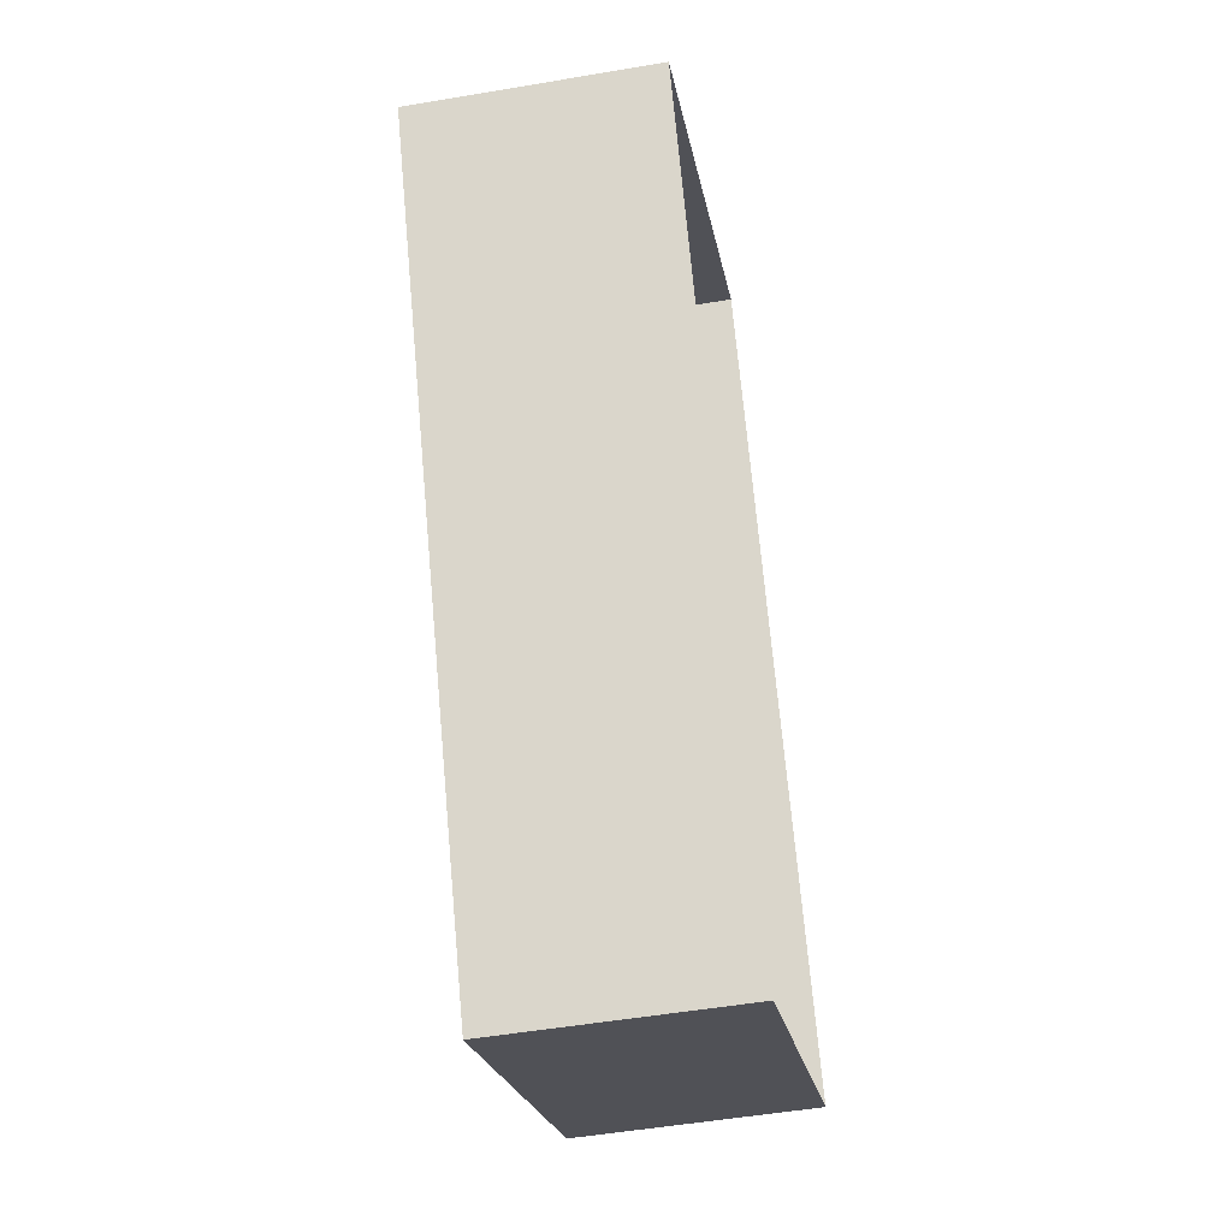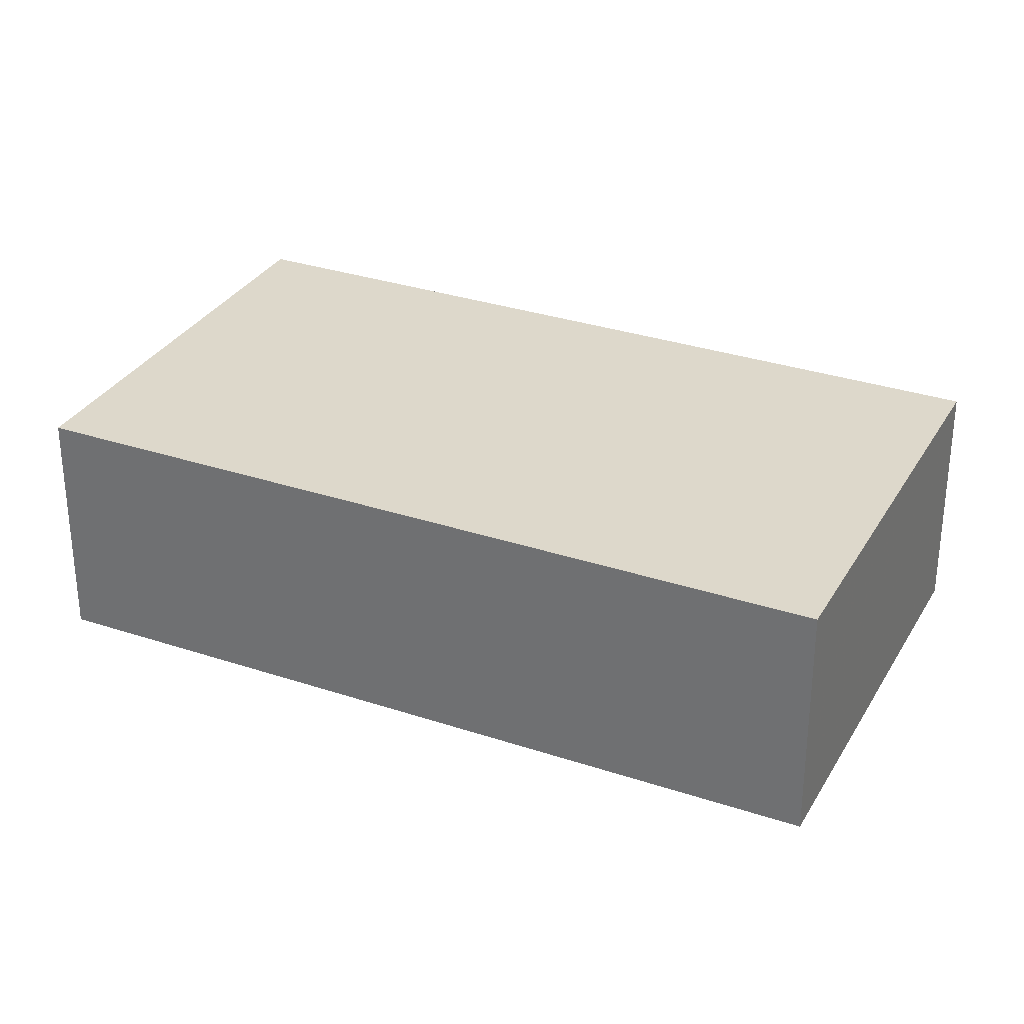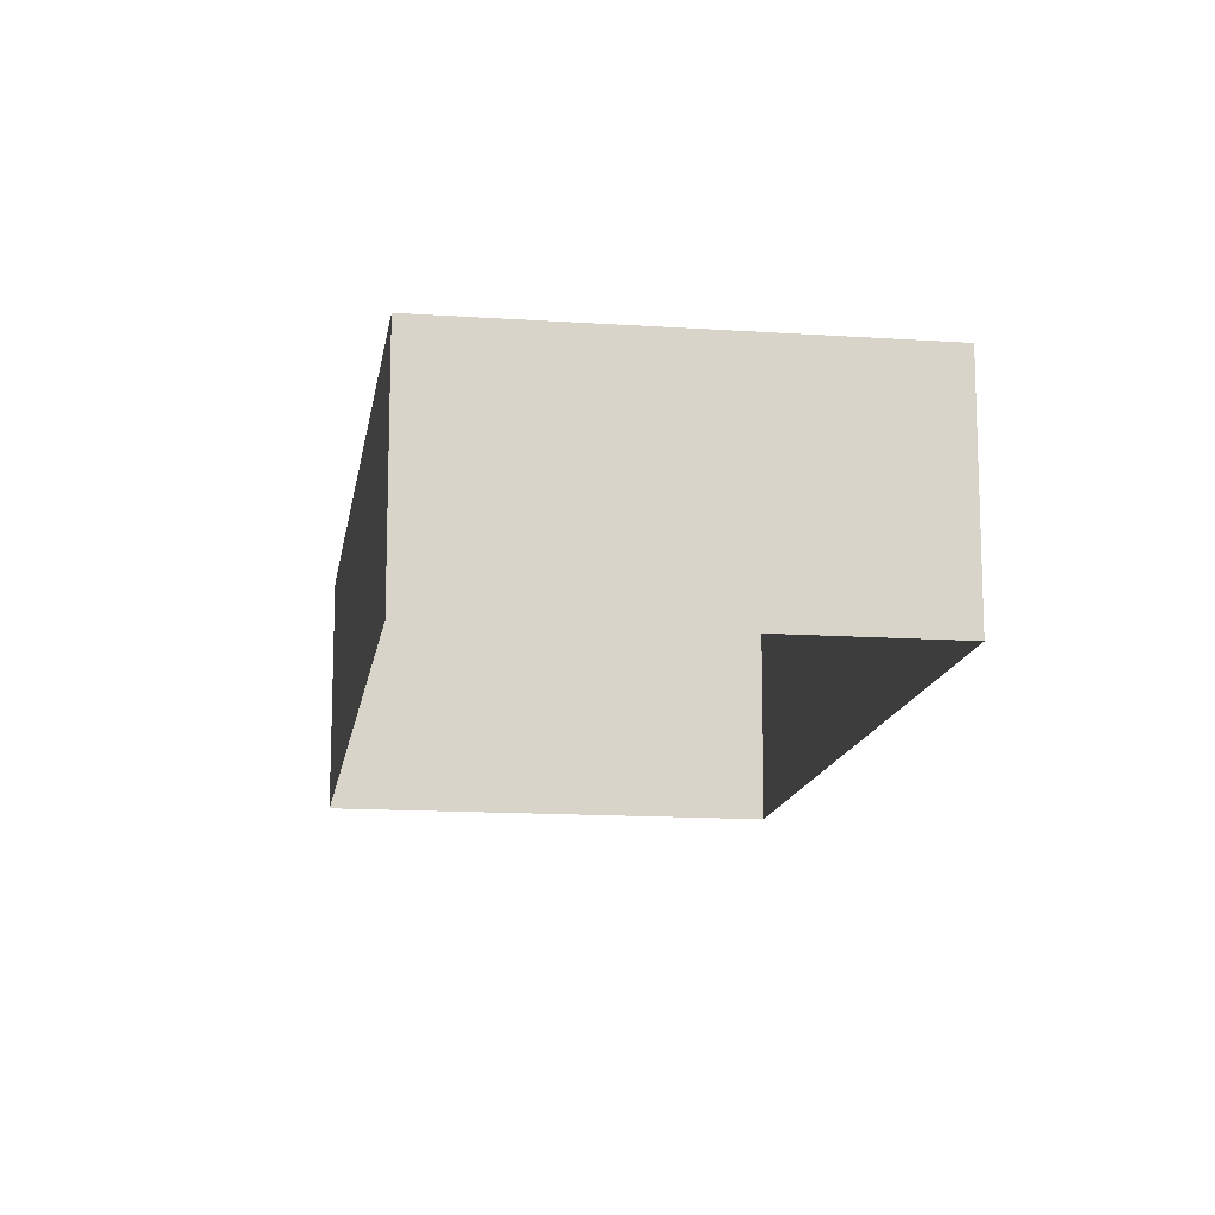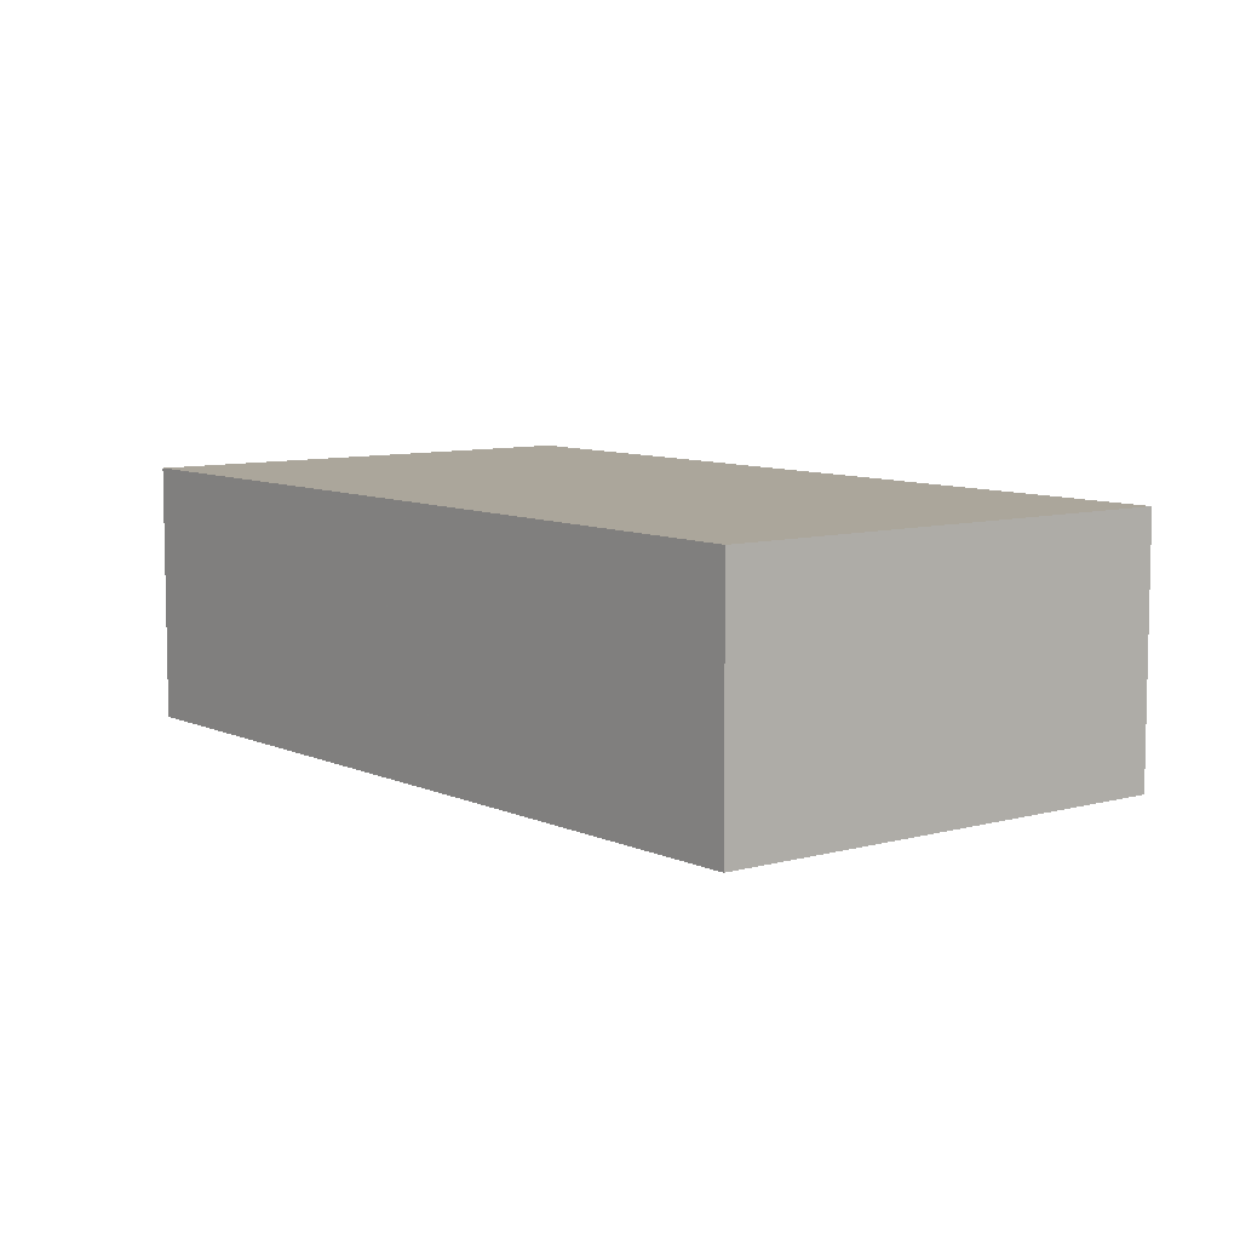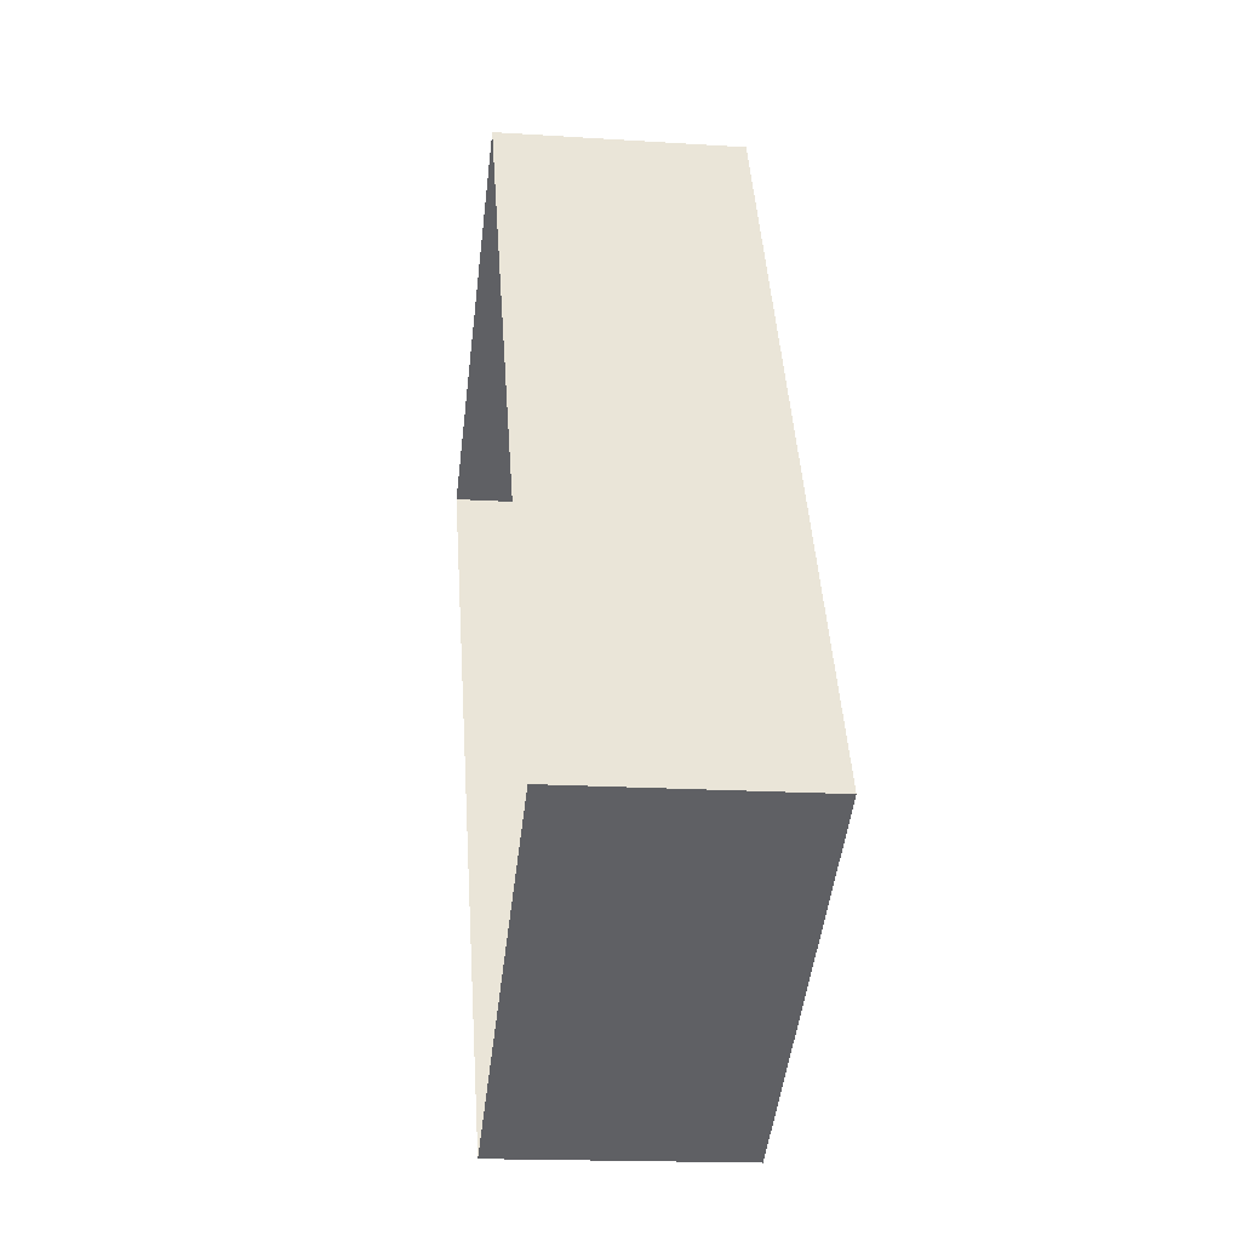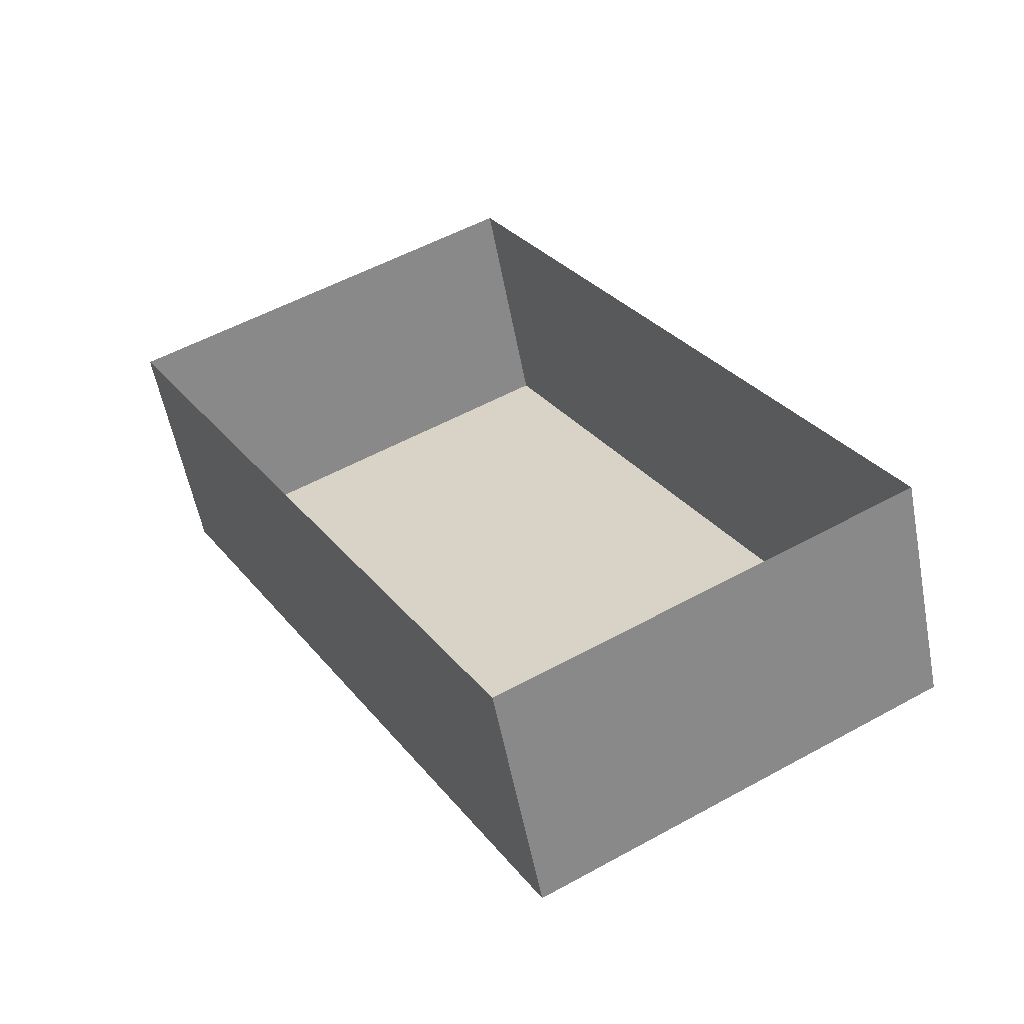
<metadata>
{"format":"obj","ext":"obj","renderer":"f3d","projection":"perspective","resolution":1024,"background":"white","views":[{"elev":-50.2,"azim":100.4,"up":"+Y"},{"elev":31.4,"azim":-94.1,"up":"+Z"},{"elev":-14.0,"azim":-38.0,"up":"+Z"},{"elev":8.0,"azim":-67.5,"up":"+Z"},{"elev":-16.9,"azim":-97.5,"up":"+Y"},{"elev":-56.5,"azim":-169.3,"up":"+Y"}]}
</metadata>
<code>
v -2.2e+05 -1.248e+05 13.58
v -2.2e+05 -1.248e+05 13.58
v -2.2e+05 -1.248e+05 13.58
v -2.2e+05 -1.248e+05 13.58
v -2.2e+05 -1.248e+05 16.95
v -2.2e+05 -1.248e+05 16.95
v -2.2e+05 -1.248e+05 16.95
v -2.2e+05 -1.248e+05 16.95
f 1 2 3
f 4 1 3
f 5 6 7
f 8 5 7
f 6 1 4
f 6 5 1
f 5 2 1
f 5 8 2
f 6 4 3
f 7 6 3
f 7 3 2
f 8 7 2

</code>
